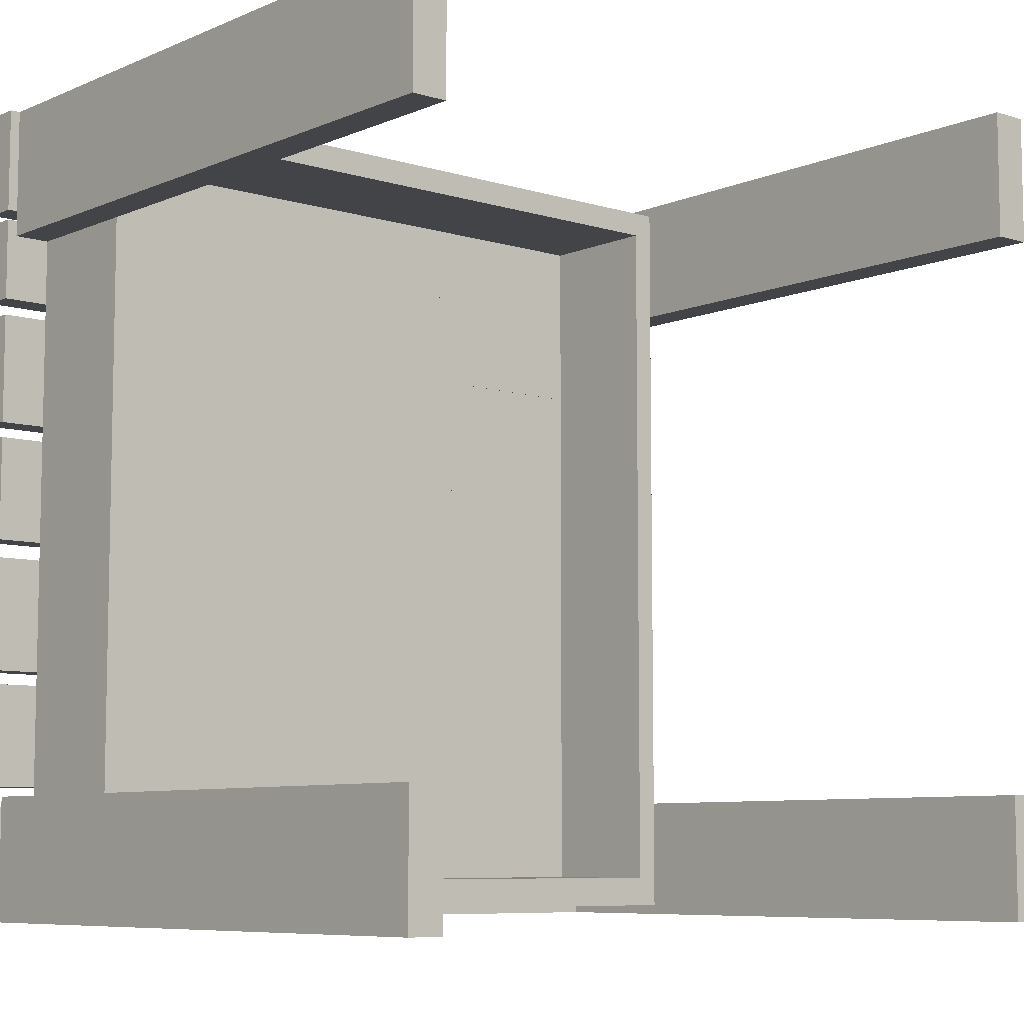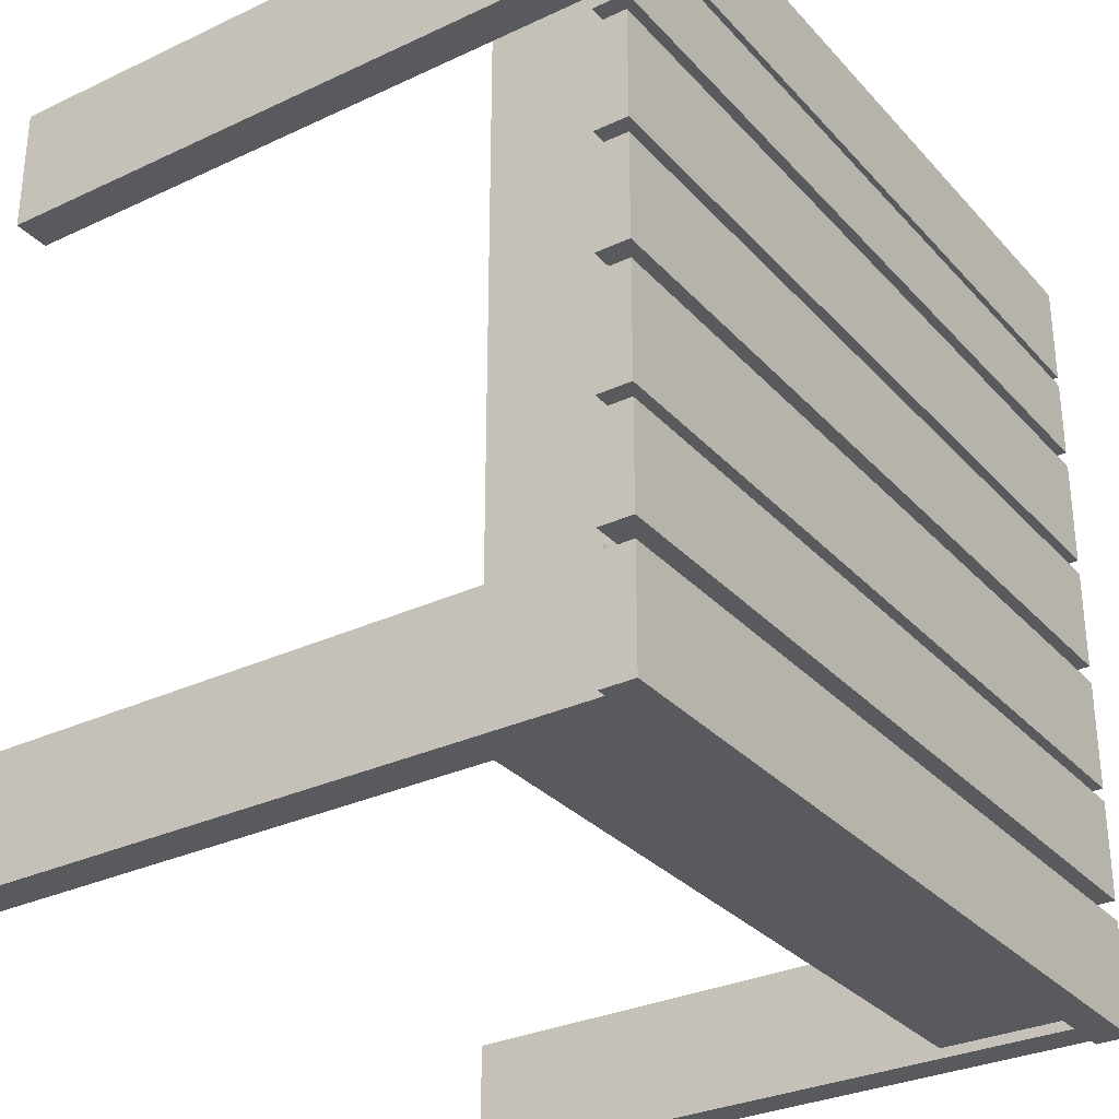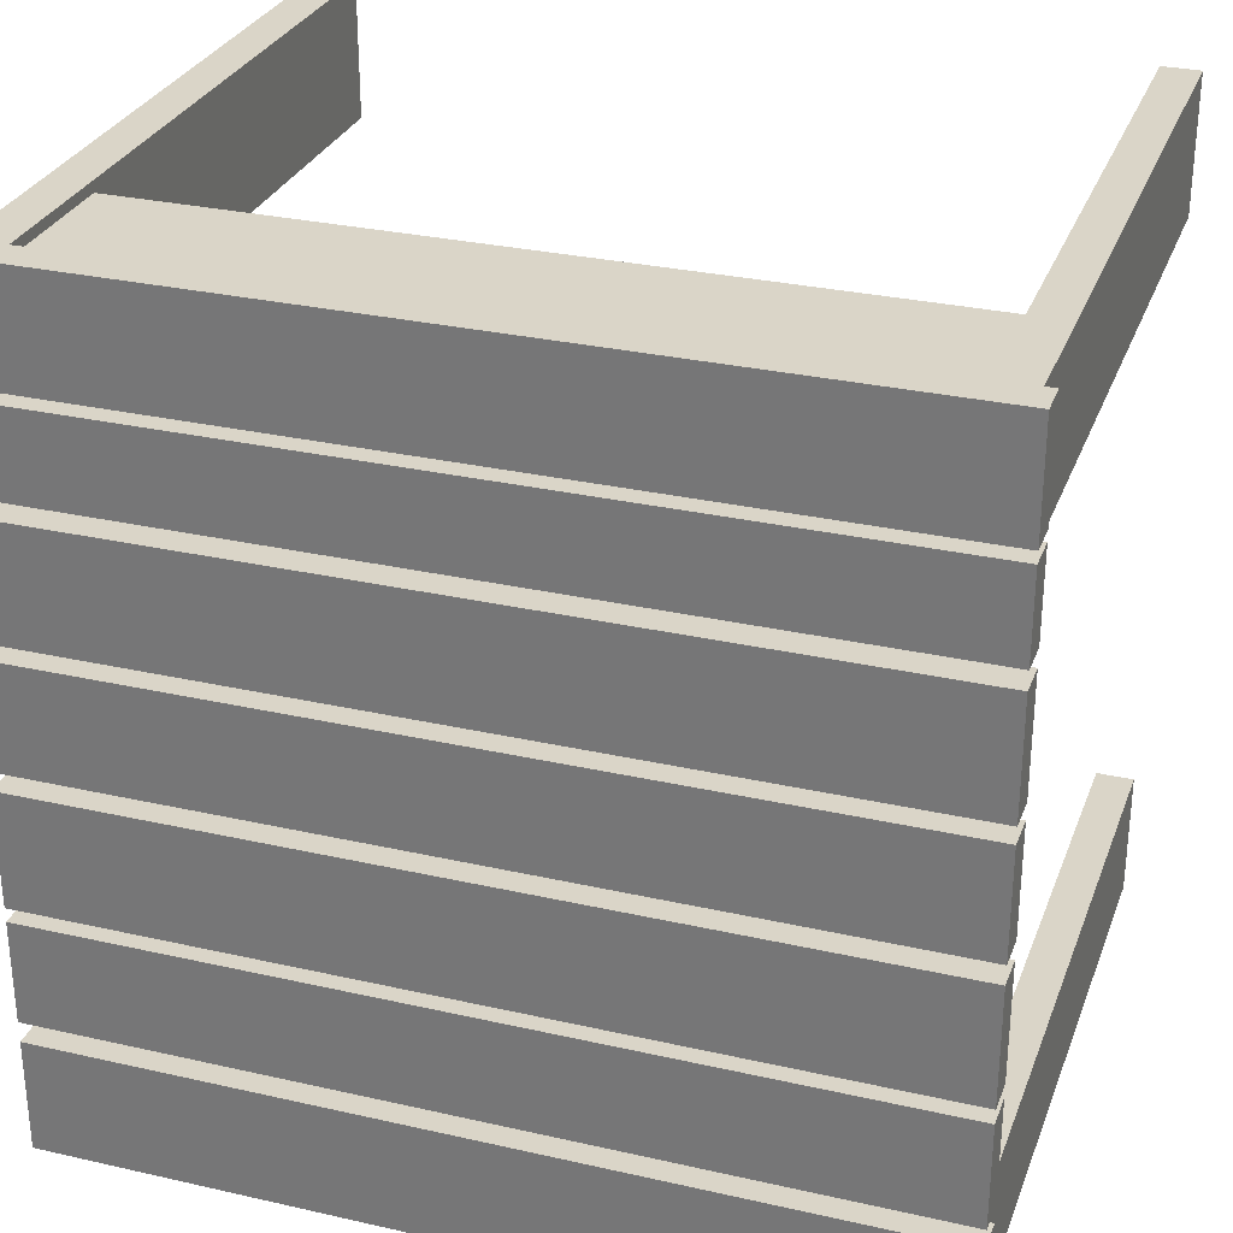
<metadata>
{"format":"obj","ext":"obj","renderer":"f3d","projection":"perspective","resolution":1024,"background":"white","views":[{"elev":-7.7,"azim":-40.5,"up":"+Z"},{"elev":-30.7,"azim":124.0,"up":"+Z"},{"elev":29.4,"azim":-161.5,"up":"+Z"}]}
</metadata>
<code>
v 0.2689 0.05133 0.1405
v 0.2526 0.05133 0.2013
v 0.2526 0.05133 0.1405
v 0.2689 0.05133 0.2013
v 0.2526 -0.04774 -0.2928
v -0.2502 0.05133 0.2013
v -0.3046 0.07613 0.1405
v 0.2689 0.05133 0.1281
v 0.2689 0.05133 0.1894
v 0.3046 0.07613 0.2013
v 0.2689 0.05133 0.2089
v 0.2526 0.05133 0.2089
v 0.2526 0.05133 0.1281
v -0.2502 0.05133 0.1405
v 0.3046 0.05133 0.1405
v 0.2689 -0.04774 -0.2306
v 0.2689 -0.04774 0.1894
v 0.2973 0.05133 0.1894
v 0.2973 0.05133 0.2013
v 0.2973 0.05133 0.2089
v 0.2526 -0.04774 0.2595
v 0.2526 0.05133 0.04631
v -0.2705 0.05133 0.2013
v -0.2502 -0.04774 -0.2928
v -0.2502 0.05133 0.2089
v -0.2705 0.05133 0.1405
v 0.3046 0.07613 0.1405
v -0.2502 0.05133 0.1281
v 0.3046 0.07613 0.1281
v 0.2689 0.05133 0.04631
v 0.3046 0.05133 0.2013
v -0.3046 0.07613 0.2089
v 0.2526 0.05133 0.2595
v 0.2689 -0.04774 0.2595
v 0.2689 0.05133 0.2595
v 0.2689 -0.04774 -0.3156
v -0.2502 0.05133 0.2595
v 0.2526 0.05133 0.03493
v -0.2705 0.05133 0.1896
v -0.2971 0.05133 0.2013
v -0.2705 0.05133 0.2089
v -0.3046 0.05133 0.1405
v 0.3046 0.05133 0.1281
v 0.2689 0.05133 0.03493
v 0.2973 -0.4315 0.1894
v 0.2689 -0.4315 0.1894
v 0.3046 0.05133 0.2089
v 0.2689 0.05133 0.2788
v -0.2705 0.05133 0.2595
v -0.3046 0.07613 0.04631
v -0.2502 0.05133 0.04631
v 0.2526 0.05133 -0.042
v -0.2705 -0.04774 0.1896
v -0.3046 0.05133 0.2013
v -0.2502 -0.04774 0.2595
v -0.2971 0.05133 0.1896
v -0.2705 0.05133 0.1281
v -0.3046 0.07613 0.2013
v 0.3046 0.05133 0.04631
v 0.2689 0.05133 -0.042
v 0.2973 0.05133 0.2862
v 0.2689 -0.04774 0.2788
v 0.3046 0.07613 0.2089
v 0.2689 0.05133 0.2862
v -0.2705 -0.04774 -0.3156
v 0.2526 0.05133 -0.2928
v -0.2971 0.05133 0.2089
v -0.2502 0.05133 0.03493
v 0.3046 0.07613 0.03493
v 0.2526 0.05133 -0.05534
v -0.2705 0.05133 0.2788
v -0.2705 -0.04774 -0.2318
v -0.3046 0.05133 0.1281
v 0.3046 0.07613 0.04631
v 0.2689 -0.4315 -0.323
v 0.2689 0.05133 -0.05534
v 0.3046 0.05133 -0.042
v 0.2689 -0.4315 0.2862
v 0.2973 -0.4315 0.2862
v 0.3046 0.07613 0.2862
v 0.3046 0.05133 0.2862
v -0.2705 0.05133 0.2862
v -0.2705 0.05133 -0.3156
v -0.2502 0.05133 -0.2928
v 0.2526 0.05133 -0.2396
v -0.3046 0.05133 0.2089
v -0.2971 0.05133 0.2862
v -0.2705 0.05133 0.04631
v -0.2705 0.05133 0.03493
v -0.2502 0.05133 -0.042
v -0.3046 0.07613 -0.042
v 0.2526 0.05133 -0.1392
v -0.2971 -0.4315 0.1896
v -0.2705 -0.4315 0.1896
v -0.2705 -0.04774 0.2595
v -0.3046 0.07613 0.1281
v 0.2689 -0.4315 -0.2306
v 0.2689 0.05133 -0.323
v 0.2689 0.05133 -0.1392
v 0.3046 0.05133 0.03493
v -0.3046 0.07613 0.2862
v -0.2705 -0.04774 0.2788
v -0.2705 -0.4315 -0.323
v 0.2689 0.05133 -0.3156
v -0.2502 0.05133 -0.2396
v 0.2526 0.05133 -0.2245
v -0.3046 0.05133 0.2862
v -0.2971 -0.4315 0.2862
v -0.3046 0.05133 0.04631
v -0.2705 0.05133 -0.042
v -0.3046 0.05133 0.03493
v -0.2502 0.05133 -0.05534
v 0.2526 0.05133 -0.1493
v 0.2973 -0.4315 -0.323
v 0.2973 0.05133 -0.2306
v 0.2689 0.05133 -0.1493
v 0.3046 0.05133 -0.1392
v 0.3046 0.07613 -0.05534
v 0.3046 0.07613 -0.042
v -0.2705 -0.4315 -0.2318
v -0.2705 0.05133 -0.323
v -0.2502 0.05133 -0.2245
v 0.2689 0.05133 -0.2245
v 0.3046 0.07613 -0.2396
v 0.2973 0.05133 -0.2396
v -0.2705 0.05133 -0.05534
v -0.3046 0.07613 0.03493
v -0.3046 0.07613 -0.1392
v -0.2502 0.05133 -0.1392
v 0.2973 -0.4315 -0.2306
v 0.2689 0.05133 -0.2306
v 0.2973 0.05133 -0.323
v 0.3046 0.05133 -0.05534
v -0.2705 -0.4315 0.2862
v -0.2971 -0.4315 -0.2318
v -0.2971 0.05133 -0.323
v -0.2971 0.05133 -0.2396
v -0.2502 0.05133 -0.1493
v -0.2705 0.05133 -0.2318
v -0.3046 0.07613 -0.2245
v -0.3046 0.05133 -0.042
v -0.3046 0.07613 -0.323
v 0.3046 0.05133 -0.2245
v 0.3046 0.07613 -0.1493
v 0.3046 0.07613 -0.1392
v -0.2971 0.05133 -0.2318
v -0.2971 -0.4315 -0.323
v -0.2705 0.05133 -0.2245
v 0.3046 0.05133 -0.2396
v -0.3046 0.05133 -0.2396
v 0.3046 0.05133 -0.323
v -0.2705 0.05133 -0.1392
v -0.3046 0.05133 -0.05534
v -0.2705 0.05133 -0.1493
v 0.3046 0.05133 -0.1493
v -0.3046 0.05133 -0.323
v -0.3046 0.05133 -0.2245
v 0.3046 0.07613 -0.2245
v -0.3046 0.07613 -0.2396
v -0.3046 0.07613 -0.05534
v -0.3046 0.05133 -0.1392
v 0.3046 0.07613 -0.323
v -0.3046 0.05133 -0.1493
v -0.3046 0.07613 -0.1493
g mesh1_mesh1-geometry
f 1 2 3
f 2 1 4
f 3 2 1
f 4 1 2
f 3 2 5
f 2 3 6
f 1 7 3
f 3 8 1
f 1 8 3
f 4 1 9
f 9 1 4
f 2 10 4
f 4 11 2
f 2 12 5
f 13 3 5
f 14 6 3
f 6 10 2
f 3 7 14
f 15 7 1
f 14 13 3
f 8 3 13
f 13 3 8
f 8 16 1
f 9 1 17
f 1 9 15
f 9 4 17
f 18 4 9
f 9 4 18
f 4 10 19
f 12 2 11
f 4 11 17
f 20 4 11
f 11 4 20
f 5 12 21
f 22 13 5
f 23 14 6
f 6 14 23
f 14 24 6
f 23 10 6
f 6 25 23
f 6 24 25
f 14 7 26
f 27 7 15
f 13 14 28
f 13 29 8
f 13 30 8
f 8 30 13
f 16 17 1
f 30 16 8
f 9 17 18
f 18 15 9
f 4 18 19
f 19 18 4
f 31 19 10
f 4 20 19
f 19 20 4
f 11 32 12
f 11 33 12
f 12 33 11
f 17 11 34
f 20 32 11
f 20 35 11
f 11 35 20
f 33 21 12
f 21 36 5
f 12 32 25
f 25 37 12
f 30 13 22
f 22 13 30
f 13 22 28
f 38 22 5
f 39 14 23
f 23 14 39
f 28 24 14
f 40 10 23
f 41 23 25
f 25 24 37
f 42 26 7
f 14 39 26
f 26 39 14
f 14 26 28
f 27 10 7
f 27 15 10
f 28 29 13
f 43 8 29
f 8 43 30
f 17 16 34
f 44 16 30
f 18 17 45
f 19 15 18
f 18 45 19
f 31 15 19
f 31 10 15
f 19 45 20
f 33 11 35
f 35 11 33
f 33 12 37
f 35 34 11
f 17 34 46
f 47 32 20
f 35 20 48
f 48 20 35
f 33 37 21
f 5 36 24
f 34 36 21
f 25 32 41
f 49 25 37
f 37 25 49
f 22 38 30
f 30 50 22
f 51 28 22
f 52 38 5
f 40 39 23
f 23 39 40
f 39 53 23
f 51 24 28
f 54 10 40
f 23 41 40
f 23 53 41
f 25 49 41
f 41 49 25
f 55 37 24
f 42 54 26
f 42 7 54
f 39 53 26
f 39 26 56
f 57 28 26
f 58 7 10
f 57 29 28
f 43 29 59
f 59 30 43
f 16 36 34
f 60 16 44
f 44 30 38
f 46 45 17
f 20 45 61
f 48 33 35
f 35 33 48
f 48 37 33
f 33 37 48
f 34 62 46
f 63 32 47
f 20 61 47
f 48 20 64
f 64 20 48
f 55 21 37
f 36 65 24
f 5 24 66
f 34 21 62
f 41 32 67
f 48 49 37
f 37 49 48
f 22 50 51
f 59 50 30
f 57 51 28
f 28 51 57
f 38 52 68
f 68 69 38
f 60 38 52
f 52 38 60
f 70 52 5
f 39 40 56
f 56 40 39
f 39 56 53
f 68 24 51
f 58 10 54
f 56 54 40
f 67 40 41
f 41 53 49
f 71 41 49
f 49 41 71
f 24 53 55
f 56 26 54
f 58 54 7
f 72 26 53
f 57 26 72
f 73 29 57
f 74 59 29
f 36 16 75
f 76 16 60
f 60 44 77
f 38 60 44
f 44 60 38
f 38 69 44
f 46 78 45
f 79 61 45
f 64 20 61
f 61 20 64
f 46 62 78
f 63 80 32
f 63 47 80
f 81 47 61
f 64 48 82
f 64 78 48
f 21 55 62
f 72 24 65
f 65 36 83
f 84 66 24
f 66 85 5
f 86 67 32
f 41 87 67
f 67 87 41
f 71 49 48
f 48 49 71
f 51 50 88
f 74 50 59
f 51 57 88
f 88 57 51
f 68 51 89
f 90 68 52
f 89 69 68
f 60 91 52
f 52 70 60
f 92 70 5
f 56 40 93
f 53 56 94
f 90 24 68
f 40 67 93
f 95 49 53
f 87 41 71
f 71 41 87
f 95 55 53
f 53 24 72
f 88 57 72
f 96 29 73
f 57 88 73
f 74 29 50
f 97 75 16
f 98 36 75
f 99 16 76
f 76 60 70
f 100 77 44
f 77 91 60
f 100 44 69
f 79 45 78
f 79 78 61
f 64 61 78
f 64 80 61
f 62 48 78
f 101 32 80
f 81 80 47
f 81 61 80
f 71 82 48
f 82 80 64
f 62 55 102
f 65 103 72
f 104 83 36
f 83 103 65
f 84 105 66
f 84 104 66
f 66 104 84
f 84 24 105
f 85 106 5
f 85 66 105
f 66 104 85
f 85 104 66
f 86 107 67
f 86 32 107
f 87 67 107
f 87 108 67
f 71 48 102
f 109 88 50
f 88 89 51
f 110 68 89
f 89 68 110
f 68 110 90
f 90 110 68
f 52 91 90
f 111 69 89
f 99 70 92
f 92 70 99
f 70 92 112
f 113 92 5
f 93 94 56
f 53 94 95
f 112 24 90
f 93 67 108
f 82 87 71
f 71 87 82
f 95 102 55
f 89 88 72
f 96 50 29
f 96 73 50
f 109 73 88
f 75 97 114
f 16 115 97
f 104 36 98
f 75 114 98
f 116 16 99
f 99 76 117
f 70 99 76
f 76 99 70
f 70 118 76
f 100 69 77
f 119 91 77
f 62 102 48
f 101 107 32
f 101 80 107
f 102 82 71
f 87 80 82
f 120 72 103
f 104 98 83
f 104 84 83
f 83 84 104
f 121 103 83
f 105 83 84
f 84 83 105
f 105 24 122
f 106 113 5
f 106 85 123
f 105 124 85
f 85 104 125
f 125 104 85
f 107 80 87
f 87 82 108
f 109 50 73
f 110 89 72
f 89 110 111
f 90 91 110
f 110 126 90
f 127 69 111
f 112 118 70
f 112 90 126
f 92 113 99
f 99 128 92
f 129 112 92
f 93 108 94
f 95 94 102
f 129 24 112
f 130 114 97
f 130 97 115
f 131 115 16
f 132 104 98
f 98 104 132
f 132 98 114
f 123 16 116
f 116 99 113
f 133 117 76
f 117 128 99
f 133 76 118
f 119 77 69
f 119 69 91
f 82 102 134
f 120 135 72
f 120 103 135
f 121 83 98
f 121 136 103
f 137 121 83
f 83 121 137
f 137 83 105
f 105 83 137
f 122 24 138
f 105 122 139
f 113 106 138
f 123 113 106
f 106 113 123
f 106 140 122
f 122 138 106
f 131 123 85
f 123 140 106
f 85 124 125
f 137 124 105
f 125 104 132
f 132 104 125
f 125 131 85
f 134 108 82
f 126 110 72
f 141 111 110
f 141 110 91
f 127 91 69
f 127 111 91
f 126 118 112
f 126 129 112
f 112 129 126
f 92 128 129
f 134 94 108
f 94 134 102
f 138 24 129
f 130 115 114
f 115 131 125
f 131 16 123
f 132 142 98
f 132 114 125
f 123 116 143
f 113 123 116
f 116 123 113
f 113 144 116
f 133 118 117
f 145 128 117
f 146 72 135
f 147 135 103
f 98 142 121
f 147 103 136
f 121 142 136
f 121 137 136
f 136 137 121
f 105 139 137
f 138 148 122
f 122 148 138
f 148 139 122
f 138 144 113
f 122 140 148
f 143 140 123
f 149 125 124
f 150 124 137
f 132 125 151
f 152 126 72
f 141 91 111
f 153 118 126
f 129 126 152
f 152 126 129
f 129 128 152
f 138 129 154
f 125 114 115
f 151 142 132
f 155 143 116
f 155 116 144
f 145 117 118
f 145 118 128
f 139 72 146
f 146 135 137
f 147 137 135
f 136 137 147
f 156 136 142
f 137 136 150
f 146 137 139
f 148 138 154
f 154 138 148
f 139 148 72
f 154 144 138
f 157 148 140
f 158 140 143
f 149 151 125
f 149 124 151
f 159 124 150
f 126 152 153
f 154 152 72
f 160 118 153
f 152 154 129
f 161 152 128
f 162 142 151
f 155 144 143
f 160 128 118
f 156 150 136
f 156 142 150
f 154 148 163
f 148 154 72
f 163 144 154
f 157 163 148
f 157 140 163
f 158 144 140
f 158 143 144
f 162 151 124
f 159 142 124
f 159 150 142
f 161 153 152
f 160 153 128
f 161 128 153
f 162 124 142
f 164 144 163
f 164 163 140
f 164 140 144
g mesh1_mesh1-geometry
f 5 2 3
f 5 12 2
f 5 3 13
f 17 4 9
f 17 11 4
f 21 12 5
f 5 13 22
f 6 24 14
f 25 24 6
f 34 11 17
f 12 21 33
f 5 22 38
f 14 24 28
f 37 24 25
f 11 34 35
f 21 37 33
f 5 38 52
f 23 53 39
f 28 24 51
f 41 53 23
f 24 37 55
f 37 21 55
f 66 24 5
f 5 52 70
f 51 24 68
f 49 53 41
f 82 48 64
f 24 66 84
f 5 85 66
f 5 70 92
f 68 24 90
f 53 49 95
f 48 82 71
f 105 24 84
f 5 106 85
f 5 92 113
f 90 24 112
f 83 98 104
f 122 24 105
f 5 113 106
f 108 82 87
f 112 24 129
f 98 83 121
f 103 136 121
f 138 24 122
f 82 108 134
f 129 24 138
f 136 103 147
g mesh1_mesh1-geometry
f 6 3 2
f 3 7 1
f 13 3 1
f 1 3 13
f 4 10 2
f 2 11 4
f 3 6 14
f 2 10 6
f 25 2 6
f 6 2 25
f 14 7 3
f 1 7 15
f 13 14 3
f 3 14 13
f 3 13 14
f 13 1 8
f 8 1 13
f 1 16 8
f 17 1 9
f 15 9 1
f 19 10 4
f 11 2 12
f 2 25 12
f 12 25 2
f 6 10 23
f 23 25 6
f 26 7 14
f 15 7 27
f 14 13 28
f 28 13 14
f 28 14 13
f 8 29 13
f 1 17 16
f 8 16 30
f 18 17 9
f 9 15 18
f 10 19 31
f 12 32 11
f 11 32 20
f 5 36 21
f 25 32 12
f 12 37 25
f 28 22 13
f 23 10 40
f 25 23 41
f 7 26 42
f 28 26 14
f 7 10 27
f 10 15 27
f 13 29 28
f 29 8 43
f 30 43 8
f 34 16 17
f 30 16 44
f 45 17 18
f 18 15 19
f 19 15 31
f 15 10 31
f 37 12 33
f 46 34 17
f 20 32 47
f 24 36 5
f 21 36 34
f 41 32 25
f 30 38 22
f 22 50 30
f 22 28 51
f 68 22 38
f 38 22 68
f 40 10 54
f 40 41 23
f 26 54 42
f 54 7 42
f 26 53 39
f 56 26 39
f 26 28 57
f 10 7 58
f 28 29 57
f 59 29 43
f 43 30 59
f 34 36 16
f 44 16 60
f 38 30 44
f 17 45 46
f 46 62 34
f 47 32 63
f 47 61 20
f 24 65 36
f 62 21 34
f 67 32 41
f 51 50 22
f 30 50 59
f 22 68 51
f 51 68 22
f 68 52 38
f 38 69 68
f 54 10 58
f 40 54 56
f 41 40 67
f 55 53 24
f 54 26 56
f 7 54 58
f 53 26 72
f 72 26 57
f 57 29 73
f 29 59 74
f 75 16 36
f 60 16 76
f 77 44 60
f 44 69 38
f 45 78 46
f 78 62 46
f 32 80 63
f 80 47 63
f 61 47 81
f 48 78 64
f 62 55 21
f 65 24 72
f 83 36 65
f 32 67 86
f 88 50 51
f 59 50 74
f 89 51 68
f 52 68 90
f 68 69 89
f 52 91 60
f 60 70 52
f 70 90 52
f 52 90 70
f 53 55 95
f 72 24 53
f 72 57 88
f 73 29 96
f 73 88 57
f 50 29 74
f 16 75 97
f 75 36 98
f 76 16 99
f 70 60 76
f 44 77 100
f 60 91 77
f 69 44 100
f 78 45 79
f 61 78 79
f 78 61 64
f 61 80 64
f 78 48 62
f 80 32 101
f 47 80 81
f 80 61 81
f 64 80 82
f 102 55 62
f 72 103 65
f 36 83 104
f 65 103 83
f 66 105 84
f 105 66 85
f 67 107 86
f 107 32 86
f 107 67 87
f 102 48 71
f 50 88 109
f 51 89 88
f 90 91 52
f 89 69 111
f 90 70 112
f 112 70 90
f 112 92 70
f 95 94 53
f 55 102 95
f 72 88 89
f 29 50 96
f 50 73 96
f 88 73 109
f 114 97 75
f 98 36 104
f 98 114 75
f 99 16 116
f 117 76 99
f 76 118 70
f 77 69 100
f 77 91 119
f 48 102 62
f 32 107 101
f 107 80 101
f 71 82 102
f 82 80 87
f 103 72 120
f 83 103 121
f 85 122 106
f 106 122 85
f 123 85 106
f 122 85 105
f 105 85 122
f 85 124 105
f 87 80 107
f 73 50 109
f 72 89 110
f 111 110 89
f 110 91 90
f 90 126 110
f 111 69 127
f 70 118 112
f 126 90 112
f 99 113 92
f 92 128 99
f 92 112 129
f 113 129 92
f 92 129 113
f 94 108 93
f 102 94 95
f 97 114 130
f 114 98 132
f 116 16 123
f 113 99 116
f 76 117 133
f 99 128 117
f 118 76 133
f 69 77 119
f 91 69 119
f 134 102 82
f 72 135 120
f 135 103 120
f 139 122 105
f 138 106 113
f 122 140 106
f 106 138 122
f 85 123 131
f 106 140 123
f 125 124 85
f 105 124 137
f 85 131 125
f 72 110 126
f 110 111 141
f 91 110 141
f 69 91 127
f 91 111 127
f 112 118 126
f 129 128 92
f 129 113 138
f 138 113 129
f 108 94 134
f 102 134 94
f 125 131 115
f 123 16 131
f 98 142 132
f 143 116 123
f 116 144 113
f 117 118 133
f 117 128 145
f 135 72 146
f 103 135 147
f 121 142 98
f 136 142 121
f 137 139 105
f 122 139 148
f 113 144 138
f 148 140 122
f 123 140 143
f 124 125 149
f 137 124 150
f 151 125 132
f 72 126 152
f 111 91 141
f 126 118 153
f 152 128 129
f 154 129 138
f 132 142 151
f 116 143 155
f 144 116 155
f 118 117 145
f 128 118 145
f 146 72 139
f 142 136 156
f 150 136 137
f 139 137 146
f 72 148 139
f 138 144 154
f 140 148 157
f 143 140 158
f 125 151 149
f 151 124 149
f 150 124 159
f 153 152 126
f 72 152 154
f 153 118 160
f 129 154 152
f 128 152 161
f 151 142 162
f 143 144 155
f 118 128 160
f 136 150 156
f 150 142 156
f 163 148 154
f 72 154 148
f 154 144 163
f 148 163 157
f 163 140 157
f 140 144 158
f 144 143 158
f 124 151 162
f 124 142 159
f 142 150 159
f 152 153 161
f 128 153 160
f 153 128 161
f 142 124 162
f 163 144 164
f 140 163 164
f 144 140 164
g mesh1_mesh1-geometry
f 19 45 18
f 20 45 19
f 61 45 20
f 45 61 79
f 97 115 16
f 115 97 130
f 16 115 131
f 114 115 130
f 125 114 132
f 115 114 125
g mesh1_mesh1-geometry
f 53 56 39
f 93 40 56
f 94 56 53
f 93 67 40
f 67 108 87
f 56 94 93
f 108 67 93
f 137 135 146
f 135 137 147
f 147 137 136
g mesh2_mesh2-geometry
l 41 49
l 37 49
g mesh3_mesh3-geometry
l 35 33
g mesh4_mesh4-geometry
l 39 23

</code>
